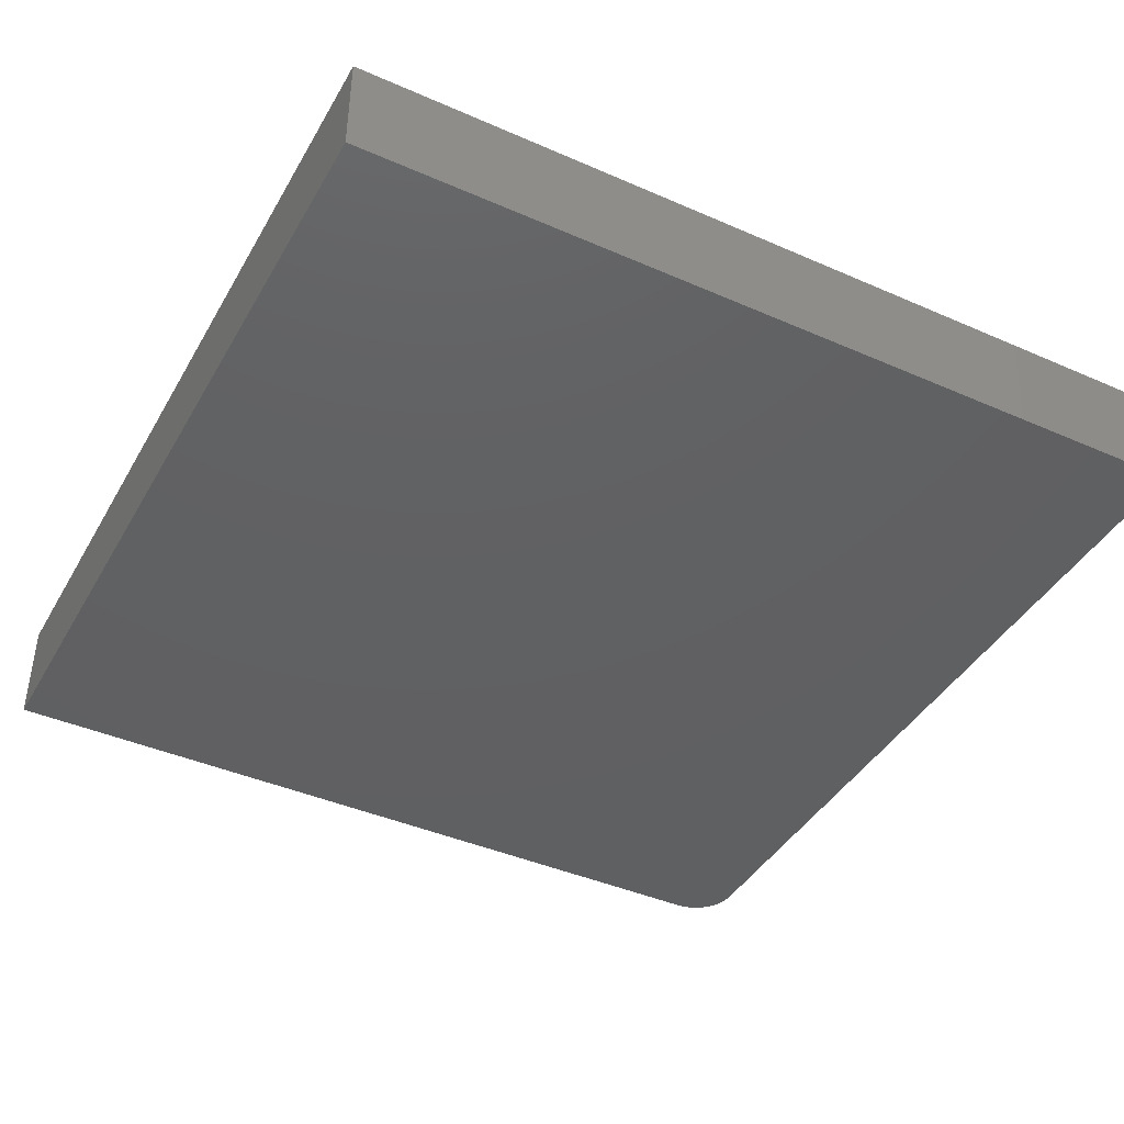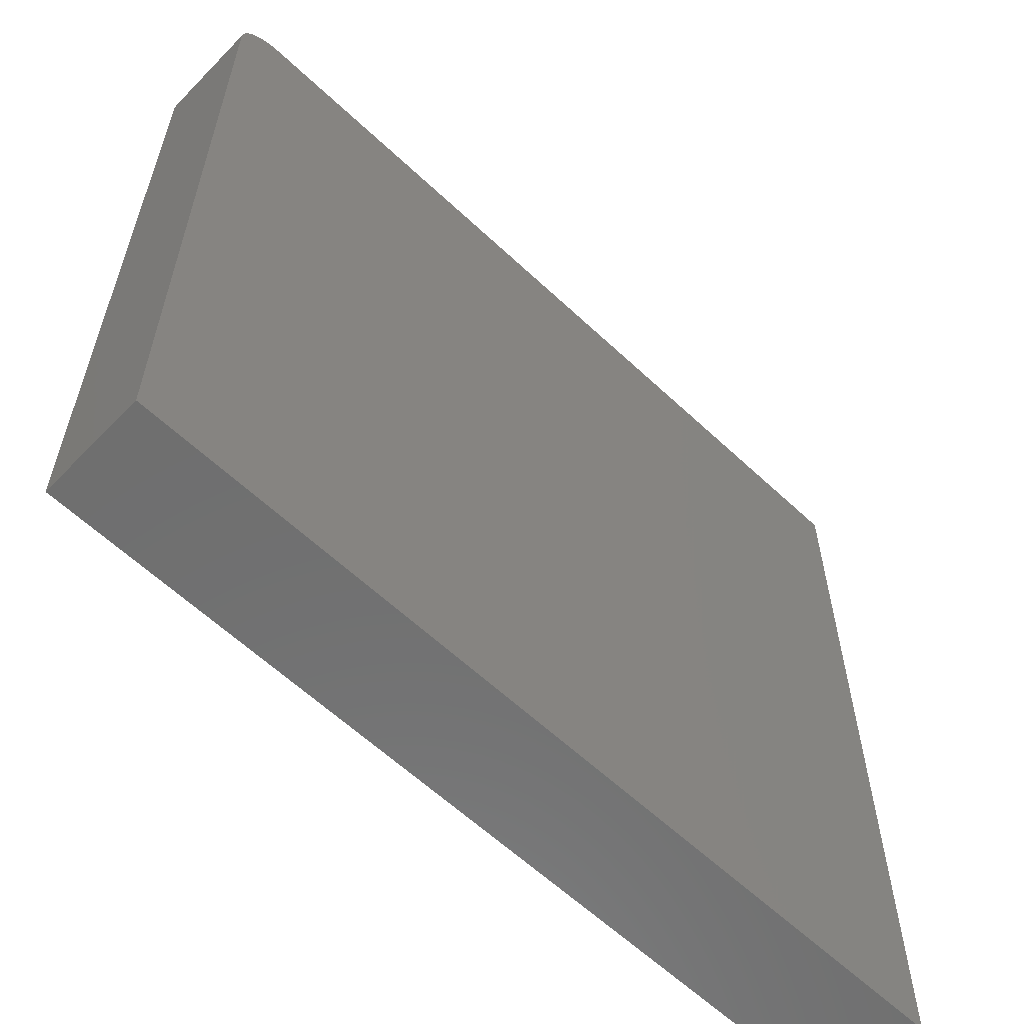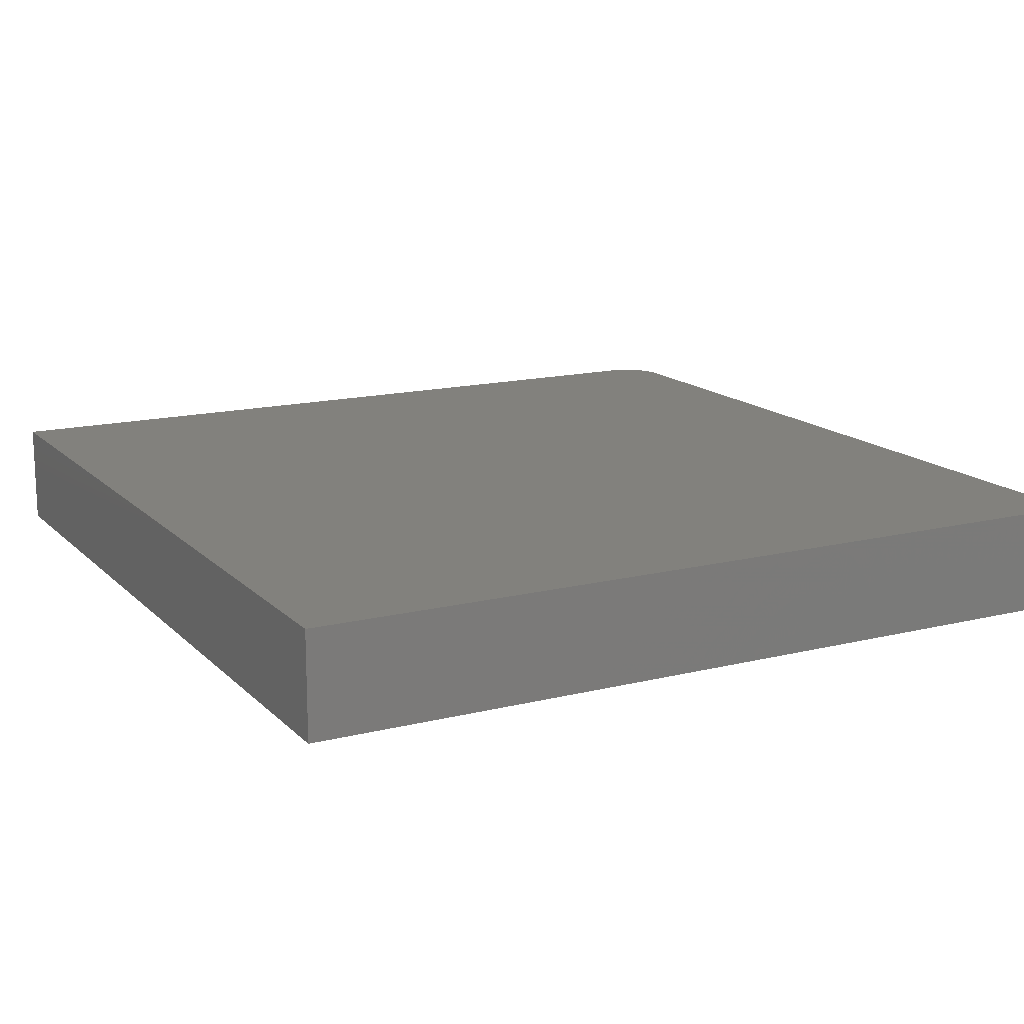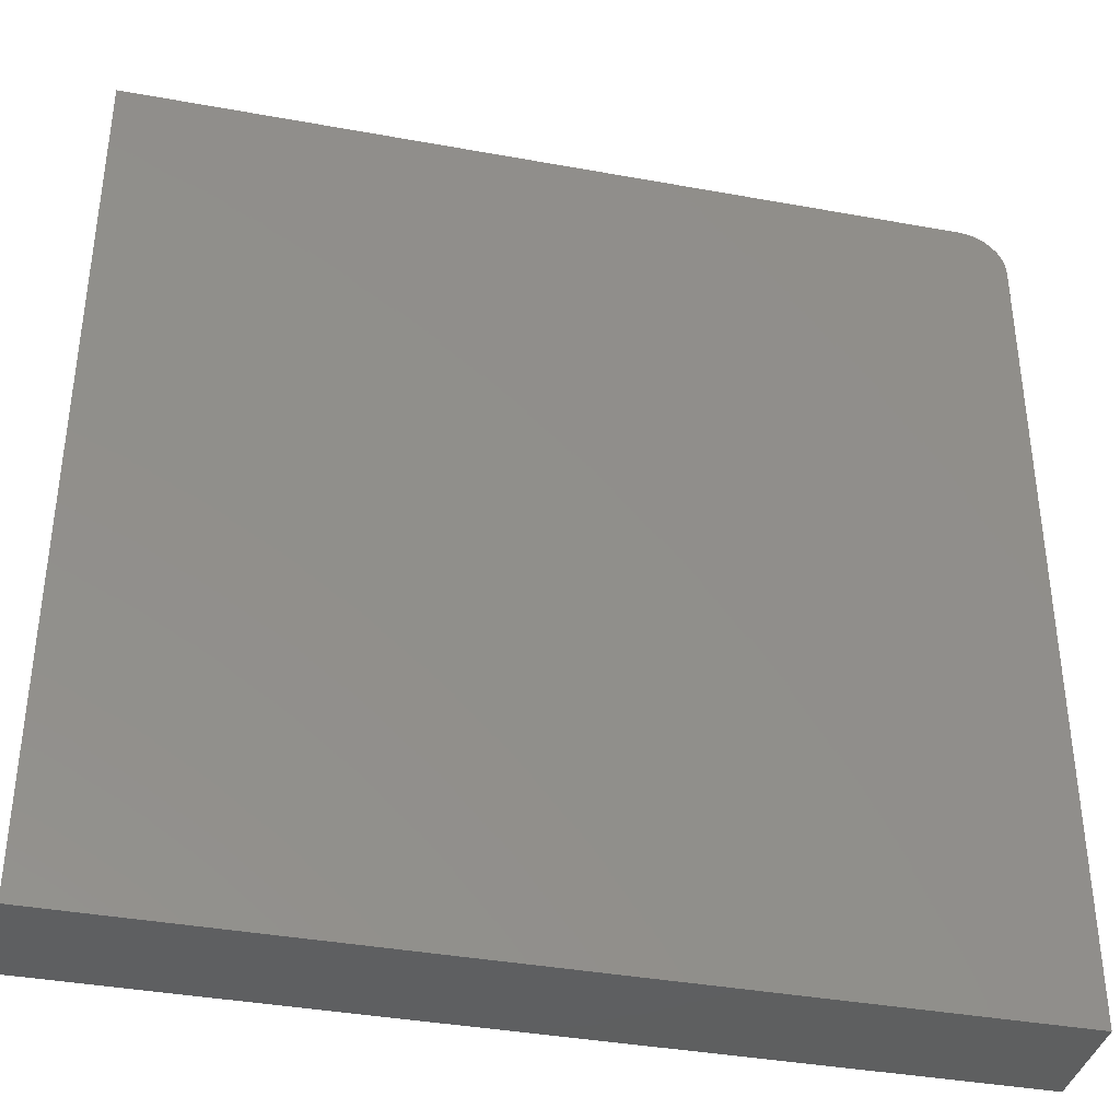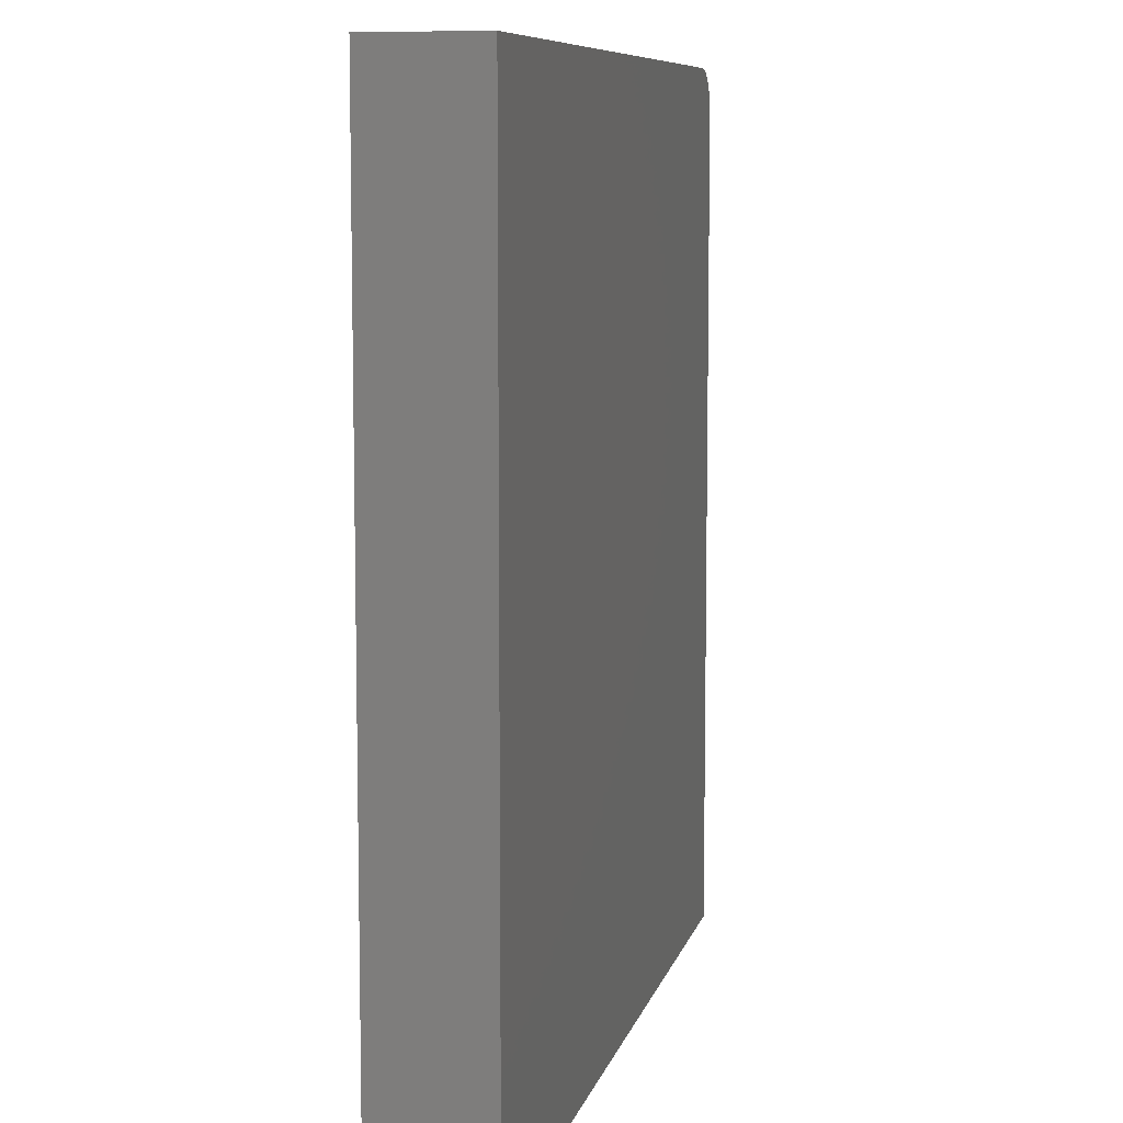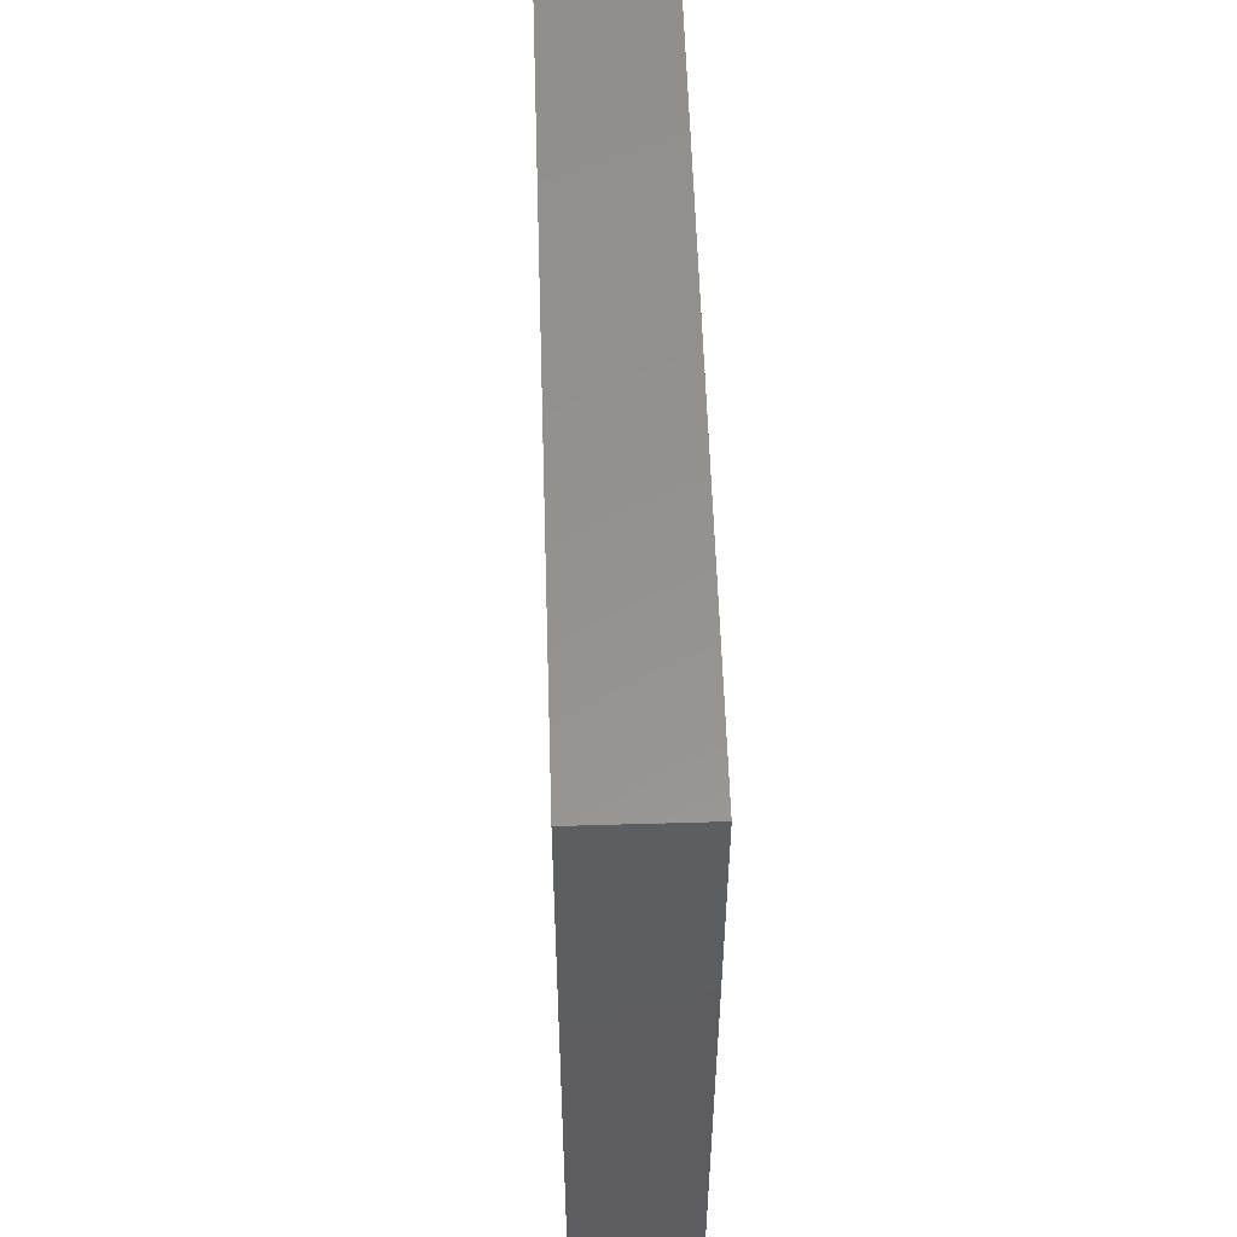
<metadata>
{"format":"stl","ext":"stl","renderer":"f3d","projection":"perspective","resolution":1024,"background":"white","views":[{"elev":-41.9,"azim":62.2,"up":"+Z"},{"elev":-60.6,"azim":-43.8,"up":"+Y"},{"elev":15.1,"azim":62.0,"up":"+Z"},{"elev":-37.8,"azim":166.9,"up":"+Y"},{"elev":8.4,"azim":102.8,"up":"+Y"},{"elev":56.4,"azim":88.2,"up":"+Y"}]}
</metadata>
<code>
# stl→obj: 24 verts, 44 faces
v 0.6406 0.4609 0.1484
v -0.5078 0.4609 0.1484
v -0.52 0.4597 0.1484
v -0.5317 0.4562 0.1484
v -0.5425 0.4504 0.1484
v -0.552 0.4426 0.1484
v -0.5598 0.4332 0.1484
v -0.5656 0.4224 0.1484
v -0.5691 0.4106 0.1484
v -0.5703 0.3984 0.1484
v -0.5703 -0.75 0.1484
v 0.6406 -0.75 0.1484
v 0.6406 0.4609 0
v 0.6406 -0.75 0
v -0.5703 -0.75 0
v -0.5703 0.3984 0
v -0.5691 0.4106 0
v -0.5656 0.4224 0
v -0.5598 0.4332 0
v -0.552 0.4426 0
v -0.5425 0.4504 0
v -0.5317 0.4562 0
v -0.52 0.4597 0
v -0.5078 0.4609 0
f 1 2 3
f 1 3 4
f 1 4 5
f 1 5 6
f 1 6 7
f 1 7 8
f 1 8 9
f 1 9 10
f 1 10 11
f 1 11 12
f 13 14 15
f 13 15 16
f 13 16 17
f 13 17 18
f 13 18 19
f 13 19 20
f 13 20 21
f 13 21 22
f 13 22 23
f 13 23 24
f 10 16 11
f 11 16 15
f 1 13 2
f 2 13 24
f 16 10 17
f 17 10 9
f 17 9 18
f 18 9 8
f 18 8 19
f 19 8 7
f 19 7 20
f 20 7 6
f 20 6 21
f 21 6 5
f 21 5 22
f 22 5 4
f 22 4 23
f 23 4 3
f 23 3 24
f 24 3 2
f 12 14 1
f 1 14 13
f 11 15 12
f 12 15 14

</code>
